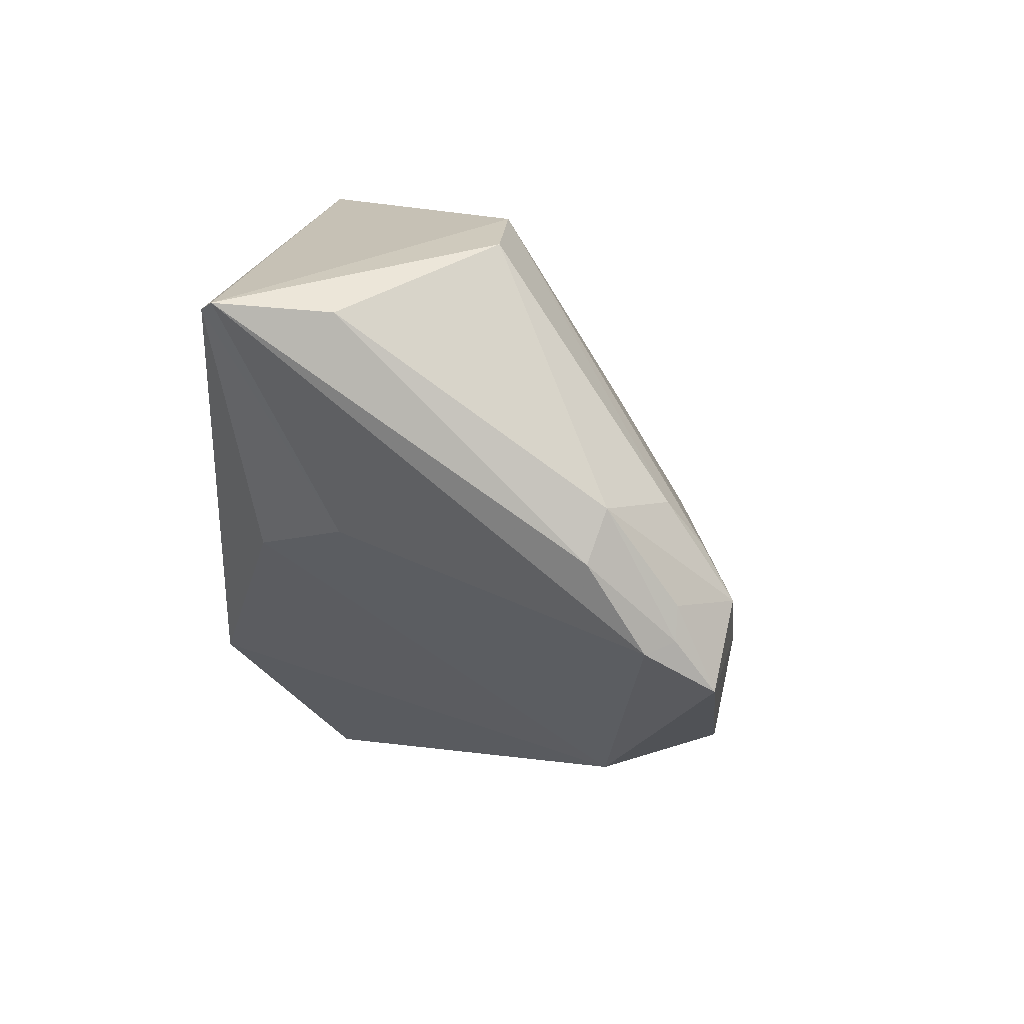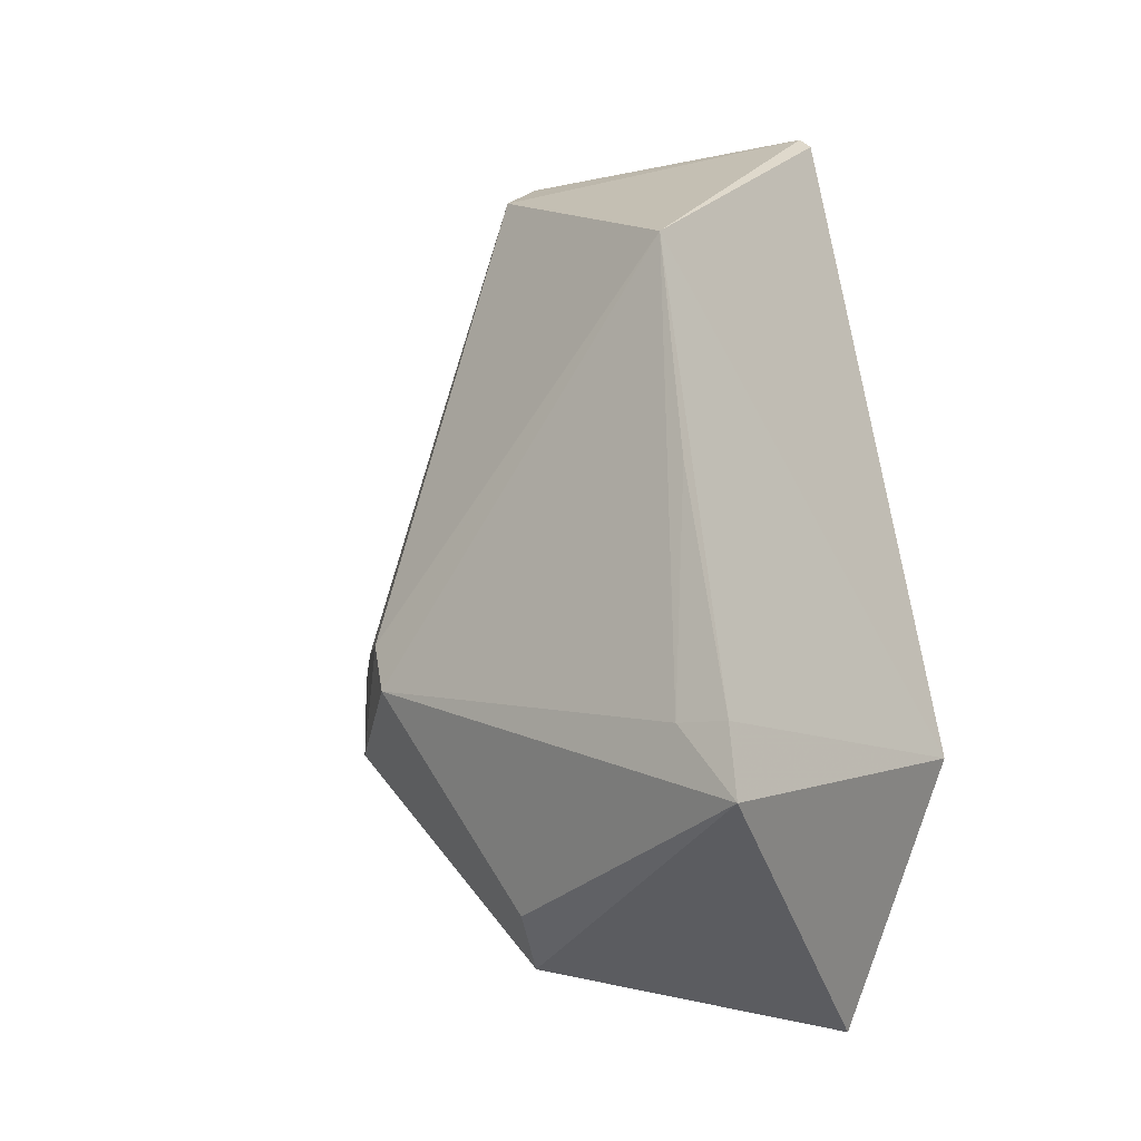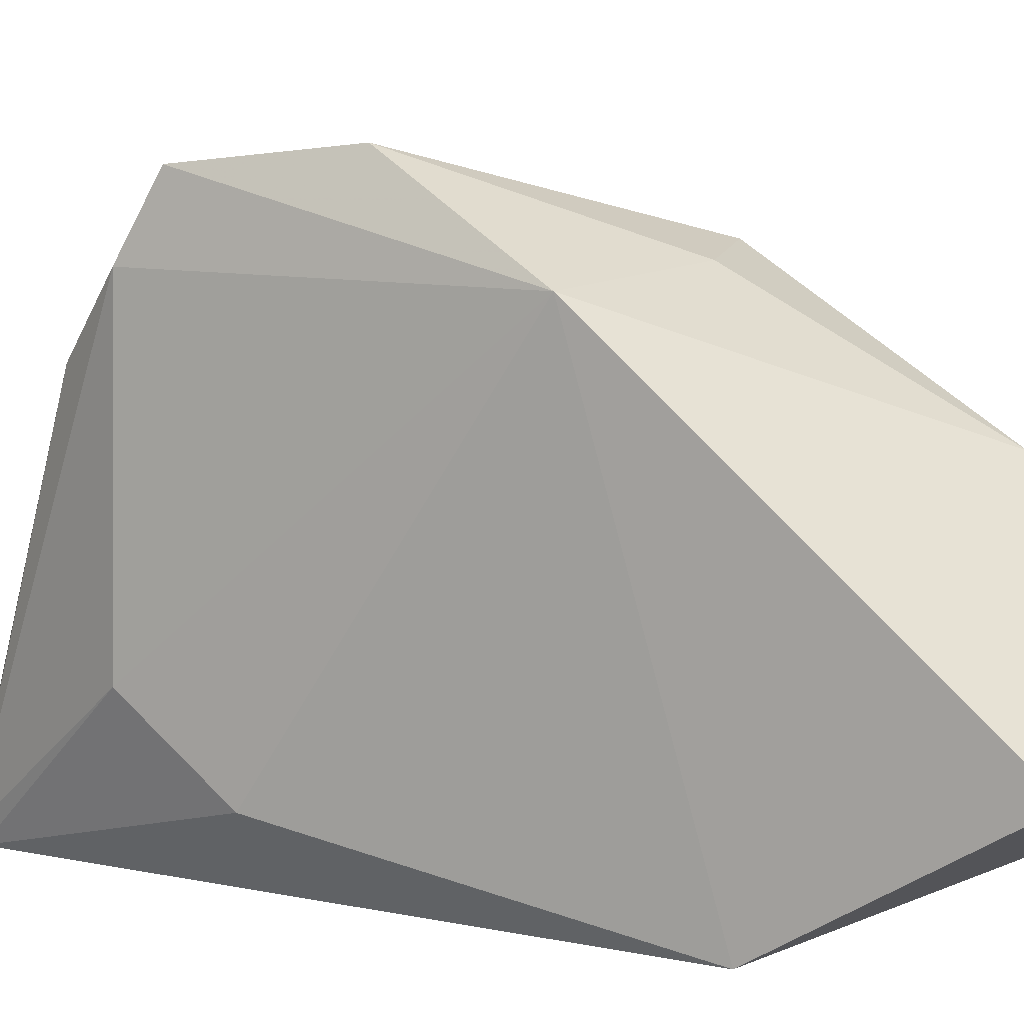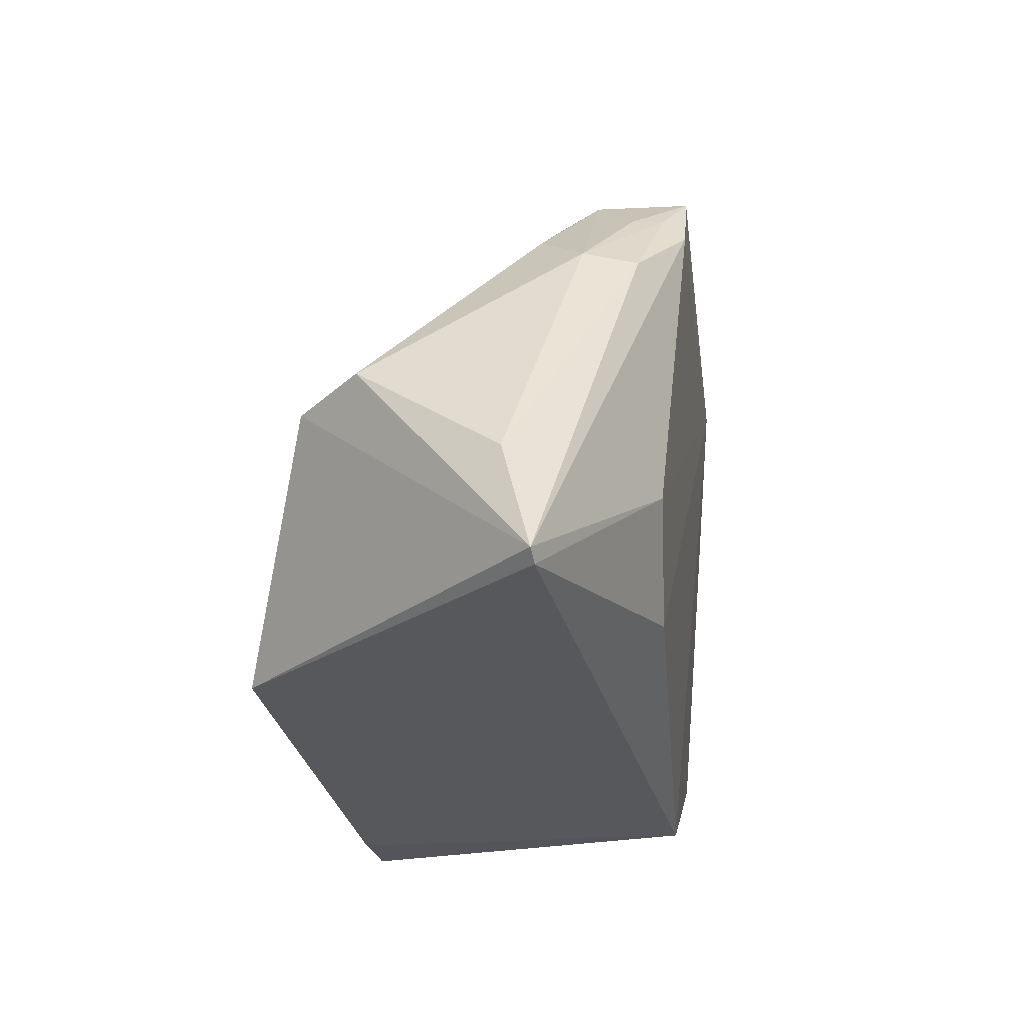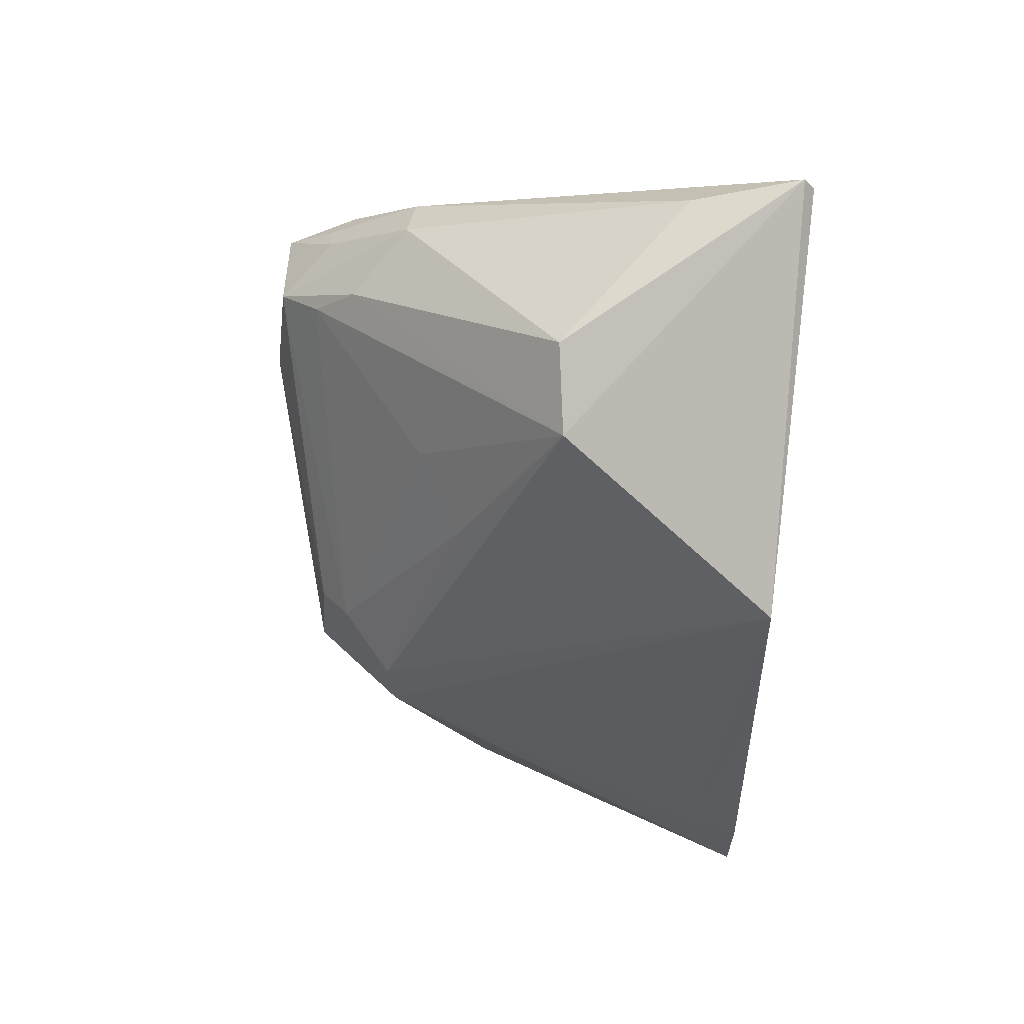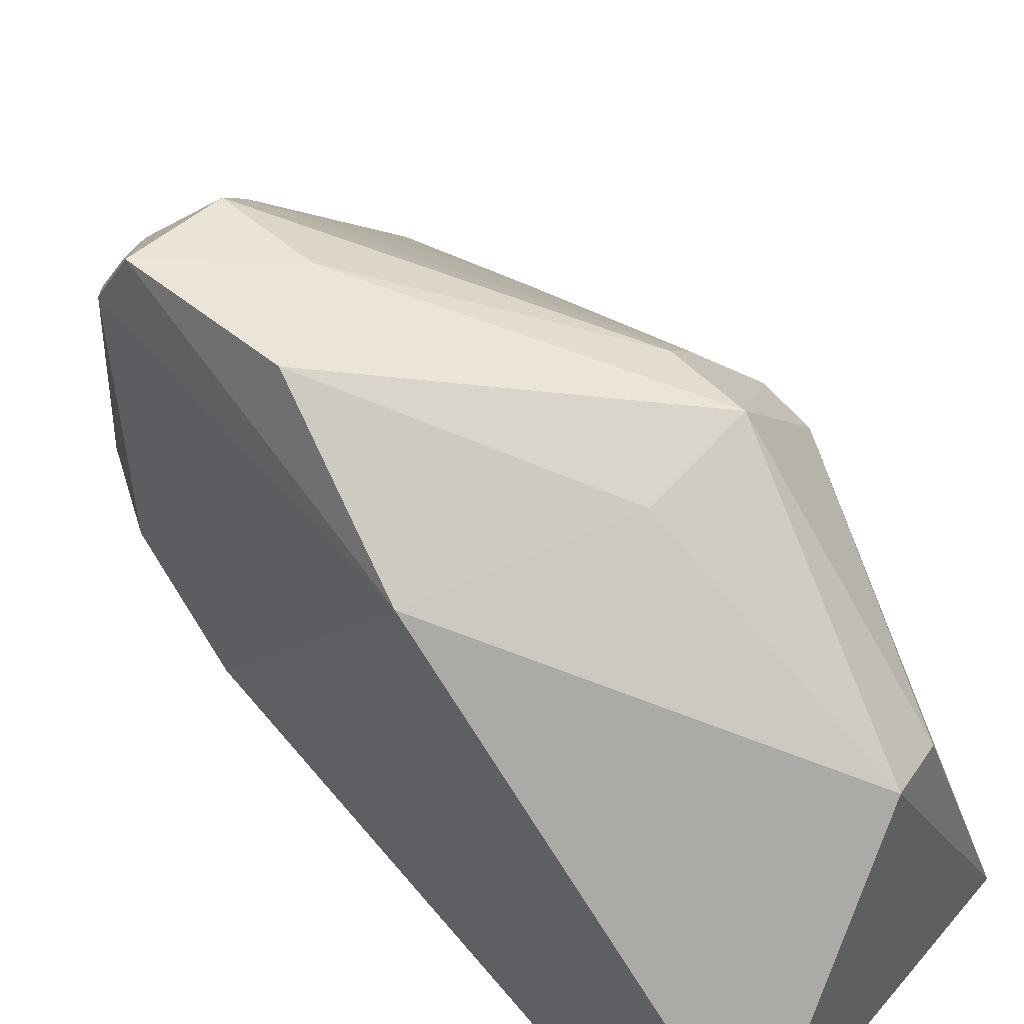
<metadata>
{"format":"obj","ext":"obj","renderer":"f3d","projection":"perspective","resolution":1024,"background":"white","views":[{"elev":72.8,"azim":-69.4,"up":"+Y"},{"elev":-32.9,"azim":128.7,"up":"+Y"},{"elev":9.5,"azim":-74.8,"up":"+Z"},{"elev":61.2,"azim":-175.1,"up":"+Y"},{"elev":44.4,"azim":98.6,"up":"+Y"},{"elev":54.3,"azim":-47.9,"up":"+Z"}]}
</metadata>
<code>
v 0.02567 0.03909 0.1107
v 0.0388 0.01618 0.1017
v 0.04185 0.04427 0.09039
v 0.02733 0.05217 0.07786
v 0.01591 -0.00075 0.08664
v 0.03845 0.04815 0.09113
v 0.03619 0.02114 0.1053
v 0.02012 0.0416 0.1069
v 0.03809 0.00198 0.07837
v 0.02793 0.04017 0.1079
v 0.02761 0.05293 0.07845
v 0.03913 0.01915 0.1021
v 0.02793 0.002329 0.09917
v 0.01988 0.03613 0.08263
v 0.02633 0.04584 0.1022
v 0.01733 0.01301 0.07818
v 0.04404 0.0336 0.0777
v 0.02899 0.0425 0.1052
v 0.03631 0.03647 0.09981
v 0.03375 0.01623 0.1077
v 0.03966 0.03347 0.09686
v 0.03204 0.003408 0.09684
v 0.01701 0.0208 0.1066
v 0.02063 0.04227 0.08786
v 0.02007 0.03911 0.1114
v 0.023 0.04517 0.1022
v 0.02968 0.05226 0.08477
v 0.03909 0.006892 0.08114
v 0.03895 0.006016 0.07808
v 0.03436 0.02086 0.1073
v 0.02747 0.01616 0.1072
v 0.02343 0.04196 0.1078
v 0.01976 0.0296 0.1125
v 0.02154 0.04135 0.1083
v 0.0416 0.02022 0.07837
v 0.02516 0.03312 0.1115
f 10 1 7
f 11 6 3
f 13 5 9
f 16 9 5
f 16 14 4
f 17 3 12
f 17 12 2
f 17 11 3
f 17 4 11
f 17 16 4
f 18 10 3
f 18 3 6
f 18 6 15
f 18 15 1
f 18 1 10
f 19 10 7
f 19 3 10
f 20 2 12
f 21 12 3
f 21 7 12
f 21 19 7
f 21 3 19
f 22 13 9
f 22 9 2
f 22 20 13
f 22 2 20
f 23 5 13
f 23 16 5
f 23 14 16
f 24 11 4
f 24 4 14
f 24 8 11
f 24 23 8
f 24 14 23
f 25 8 23
f 26 11 8
f 27 15 6
f 27 6 11
f 27 26 15
f 27 11 26
f 28 17 2
f 28 2 9
f 29 9 16
f 29 16 17
f 29 28 9
f 30 7 1
f 30 20 12
f 30 12 7
f 31 23 13
f 31 13 20
f 32 25 1
f 32 1 15
f 33 31 20
f 33 25 23
f 33 23 31
f 34 15 26
f 34 32 15
f 34 25 32
f 34 26 8
f 34 8 25
f 35 29 17
f 35 17 28
f 35 28 29
f 36 30 1
f 36 20 30
f 36 33 20
f 36 1 25
f 36 25 33

</code>
